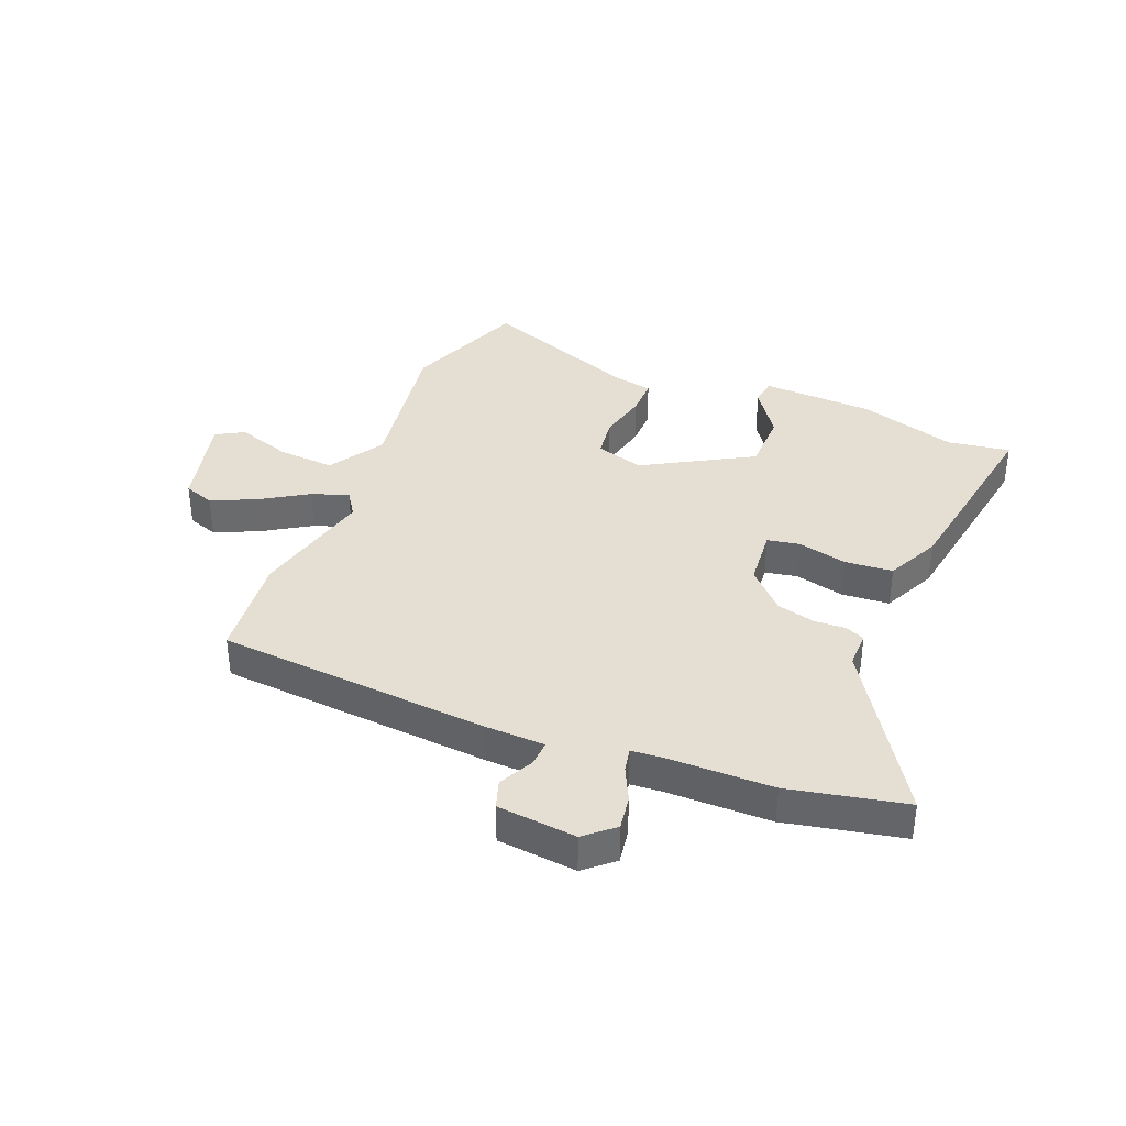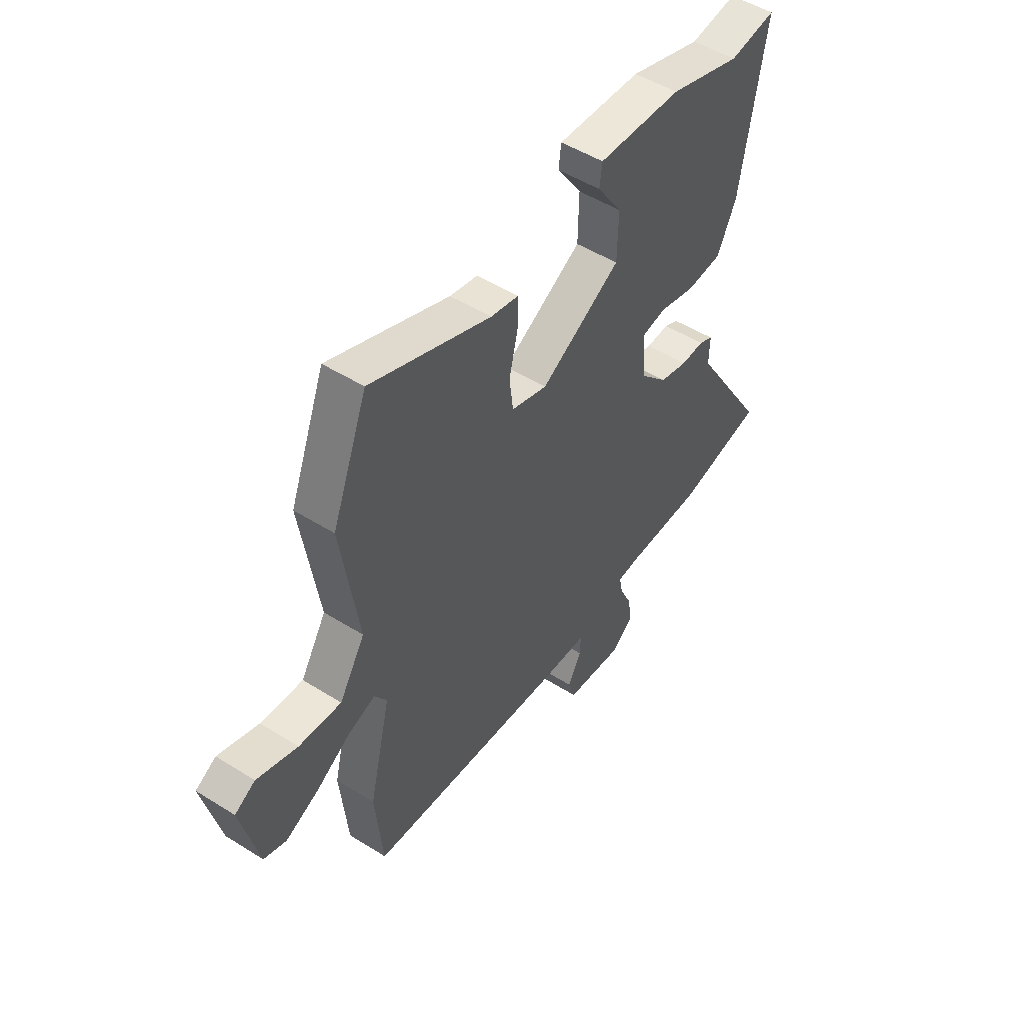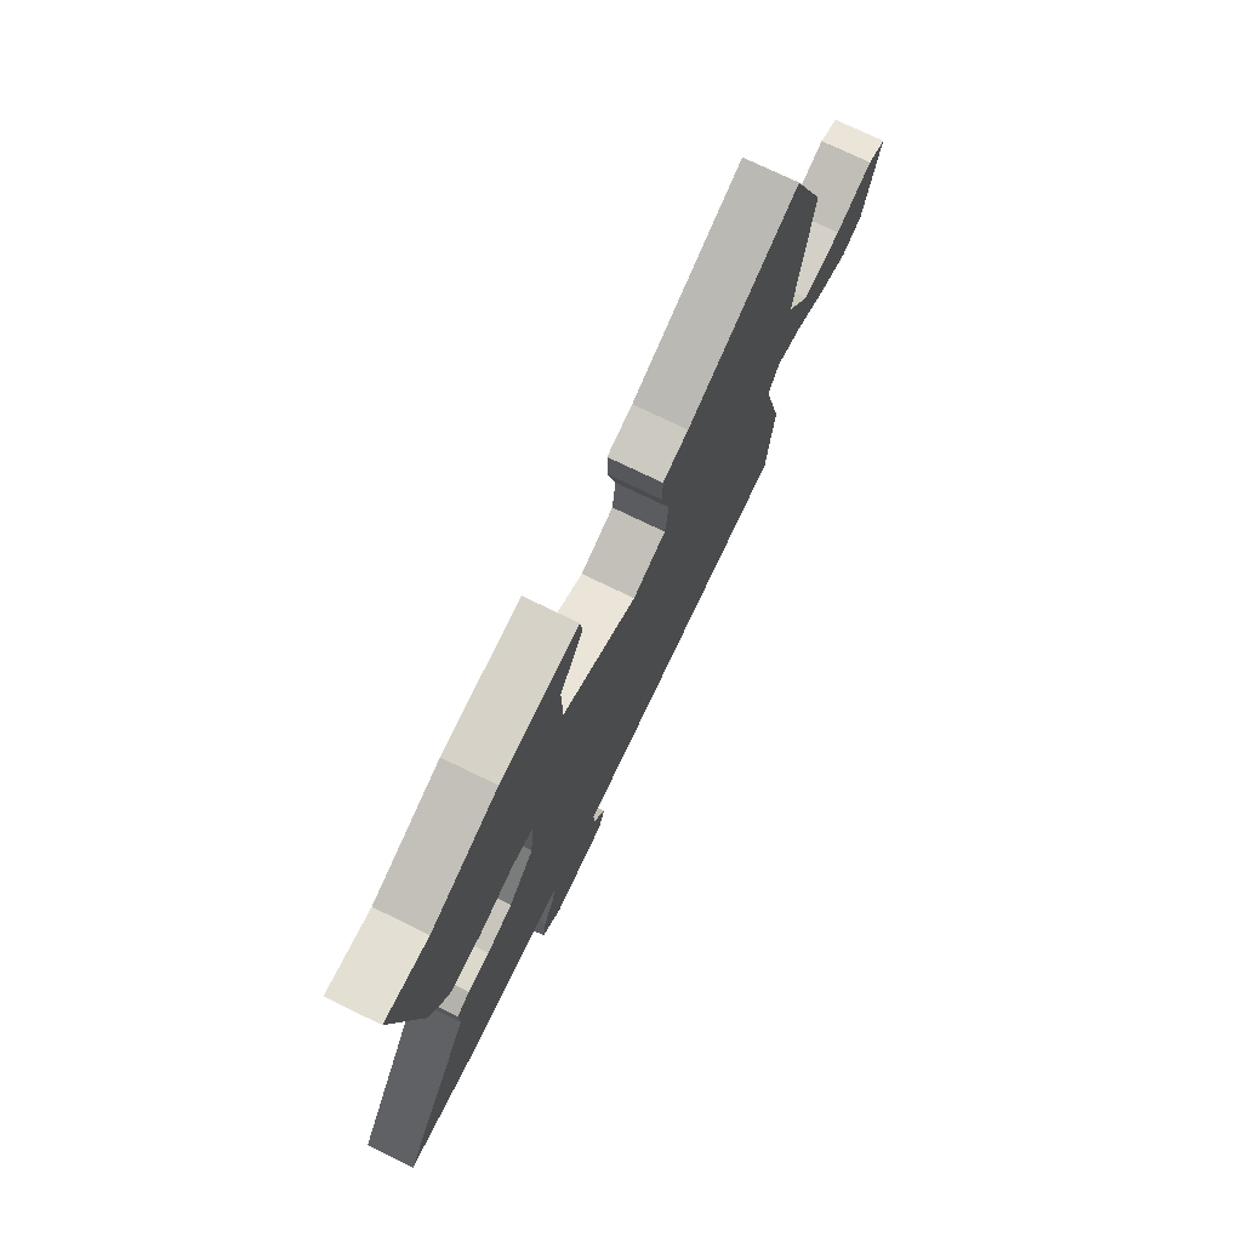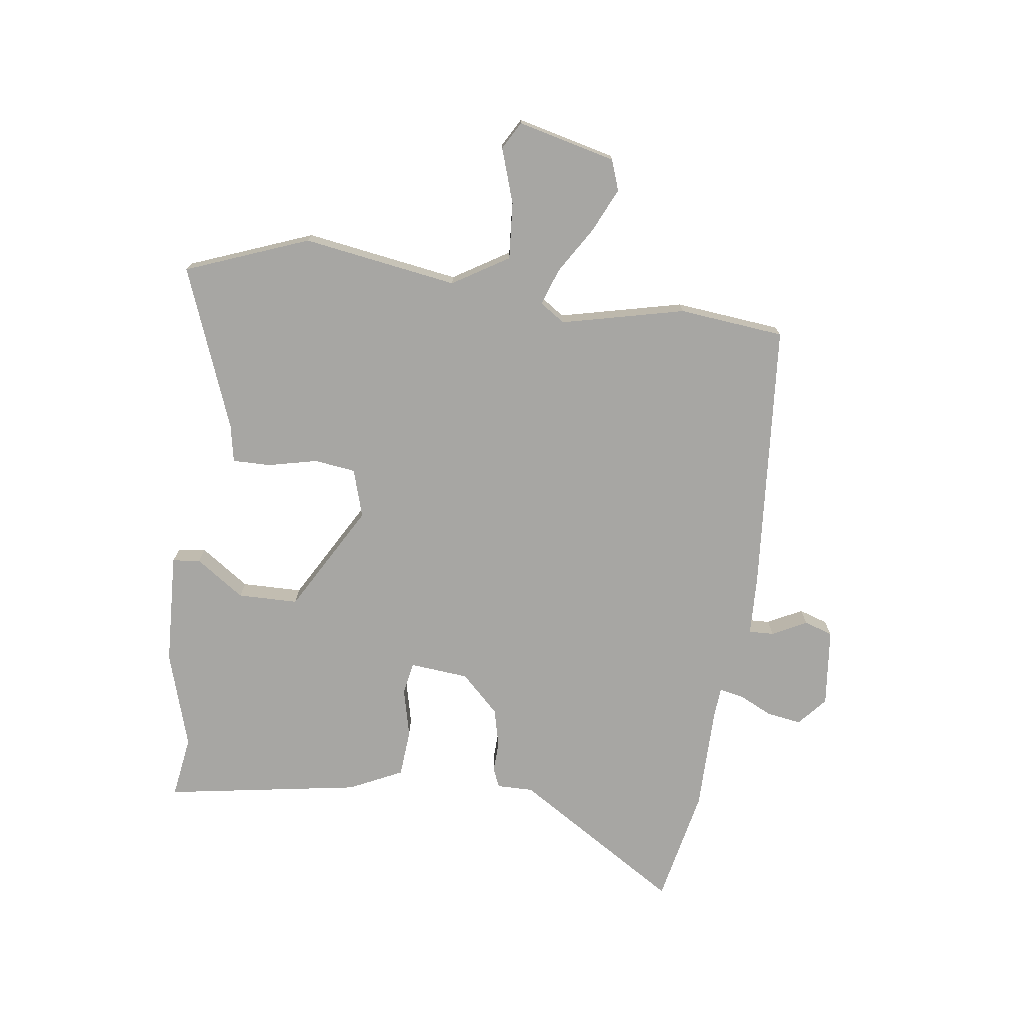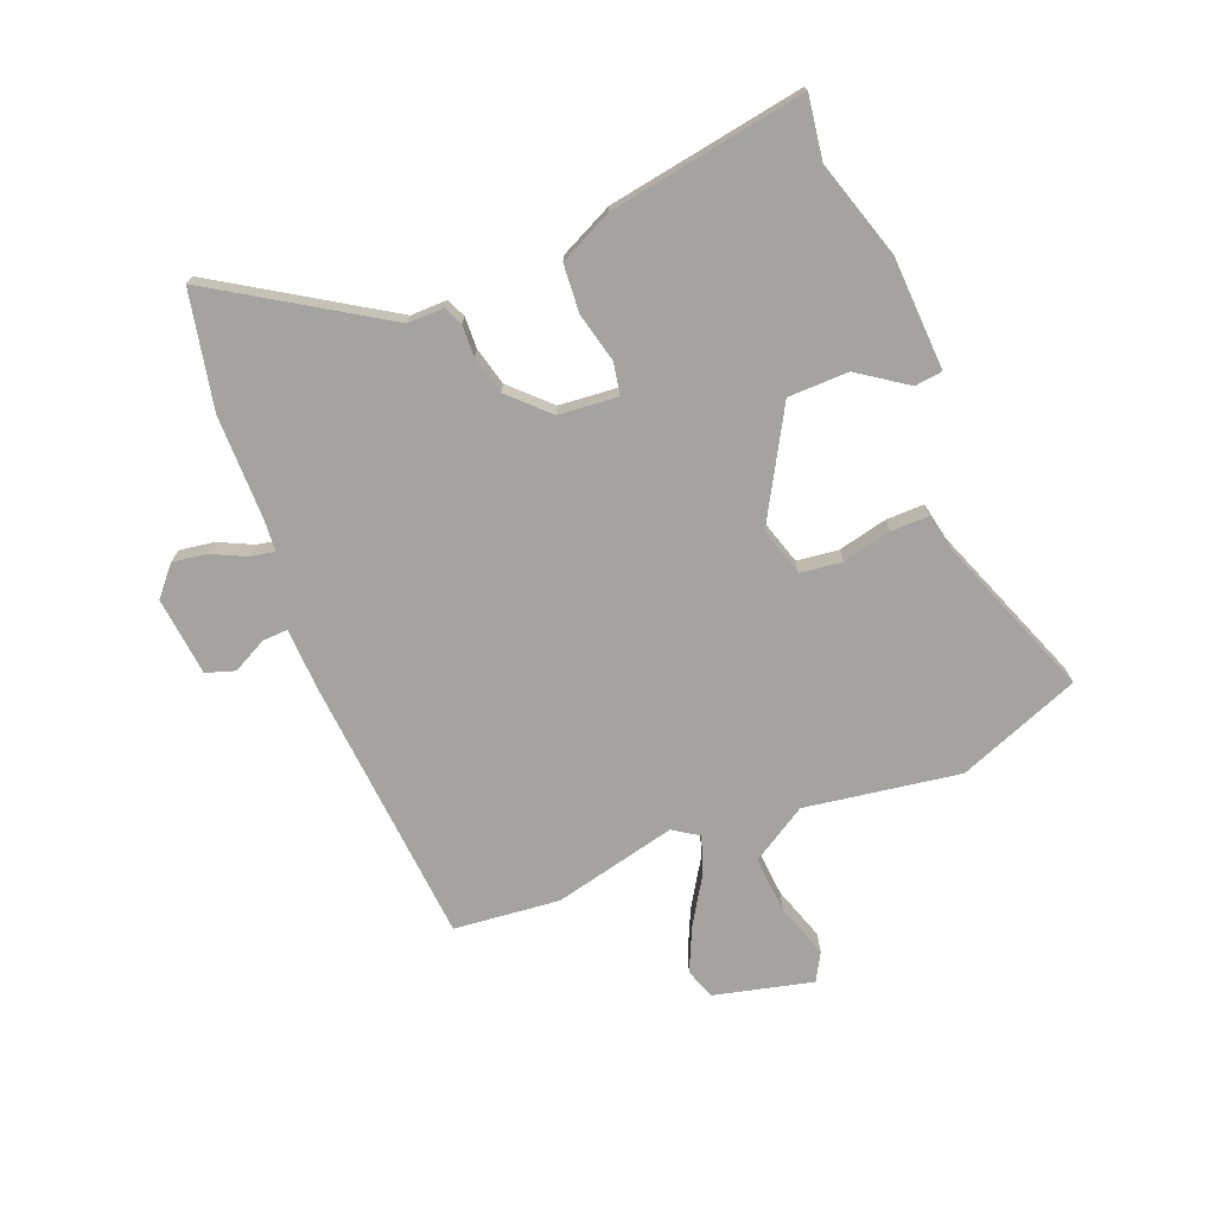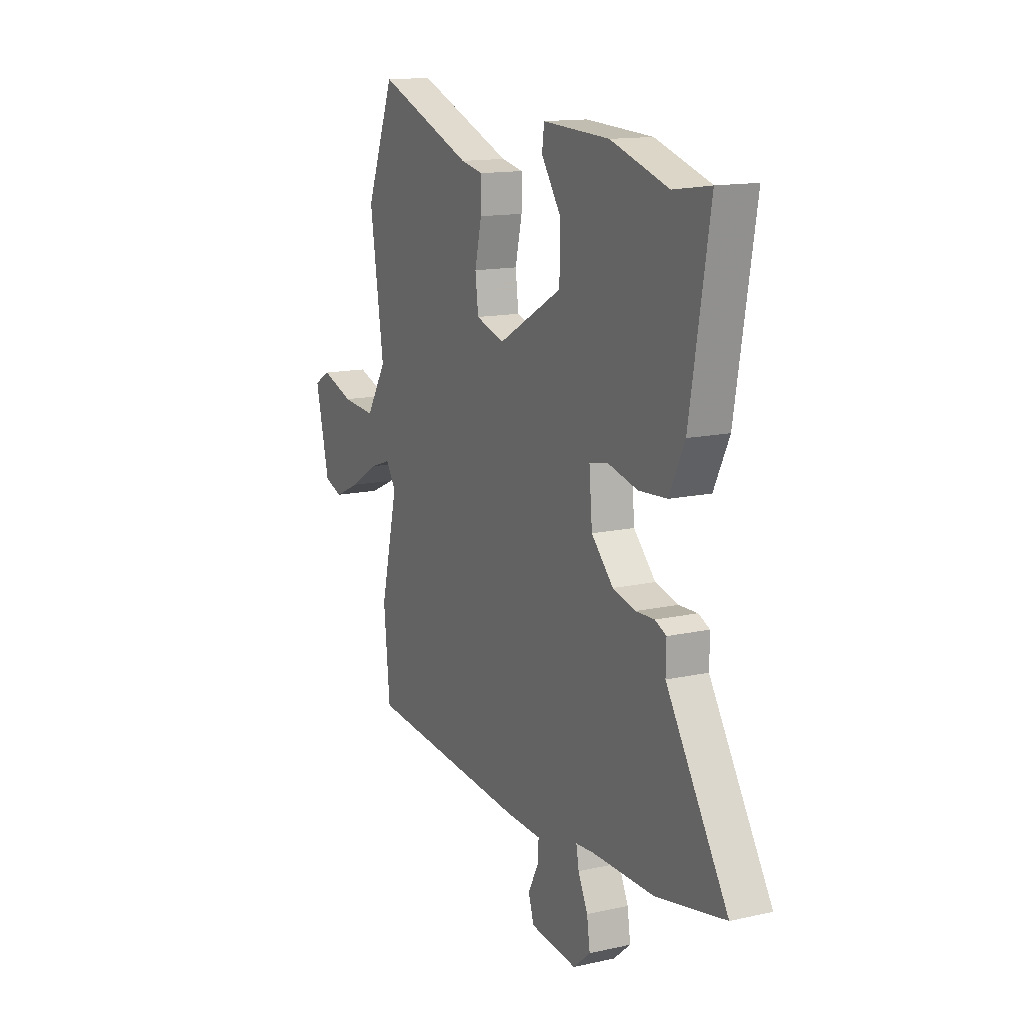
<metadata>
{"format":"obj","ext":"obj","renderer":"f3d","projection":"perspective","resolution":1024,"background":"white","views":[{"elev":37.0,"azim":-158.3,"up":"+Y"},{"elev":50.2,"azim":124.6,"up":"+Z"},{"elev":74.8,"azim":-64.1,"up":"+Z"},{"elev":-74.1,"azim":82.0,"up":"+Y"},{"elev":-72.8,"azim":-68.4,"up":"+Y"},{"elev":13.9,"azim":-116.5,"up":"+Z"}]}
</metadata>
<code>
v -0.563 0.07 0.509
v -0.454 0.07 0.493
v -0.285 0.07 0.546
v -0.089 0.07 0.556
v -0.083 0.07 0.508
v -0.141 0.07 0.423
v -0.139 0.07 0.318
v 0.049 0.07 0.212
v 0.133 0.07 0.238
v 0.142 0.07 0.31
v 0.122 0.07 0.396
v 0.121 0.07 0.462
v 0.186 0.07 0.475
v 0.467 0.07 0.584
v 0.55 0.07 0.371
v 0.509 0.07 0.102
v 0.569 0.07 0.005
v 0.668 0.07 0.013
v 0.763 0.07 0.045
v 0.811 0.07 0.018
v 0.77 0.07 -0.153
v 0.717 0.07 -0.172
v 0.64 0.07 -0.137
v 0.559 0.07 -0.087
v 0.495 0.07 -0.065
v 0.466 0.07 -0.109
v 0.517 0.07 -0.323
v 0.499 0.07 -0.507
v 0.024 0.07 -0.547
v -0.078 0.07 -0.551
v -0.076 0.07 -0.595
v -0.045 0.07 -0.655
v -0.061 0.07 -0.705
v -0.198 0.07 -0.72
v -0.248 0.07 -0.677
v -0.239 0.07 -0.617
v -0.211 0.07 -0.558
v -0.203 0.07 -0.516
v -0.256 0.07 -0.512
v -0.439 0.07 -0.512
v -0.641 0.07 -0.471
v -0.461 0.07 -0.182
v -0.462 0.07 -0.119
v -0.429 0.07 -0.104
v -0.374 0.07 -0.106
v -0.308 0.07 -0.089
v -0.244 0.07 -0.023
v -0.235 0.07 0.08
v -0.291 0.07 0.09
v -0.377 0.07 0.069
v -0.46 0.07 0.075
v -0.505 0.07 0.168
v -0.563 0 0.509
v -0.454 0 0.493
v -0.285 0 0.546
v -0.089 0 0.556
v -0.083 0 0.508
v -0.141 0 0.423
v -0.139 0 0.318
v 0.049 0 0.212
v 0.133 0 0.238
v 0.142 0 0.31
v 0.122 0 0.396
v 0.121 0 0.462
v 0.186 0 0.475
v 0.467 0 0.584
v 0.55 0 0.371
v 0.509 0 0.102
v 0.569 0 0.005
v 0.668 0 0.013
v 0.763 0 0.045
v 0.811 0 0.018
v 0.77 0 -0.153
v 0.717 0 -0.172
v 0.64 0 -0.137
v 0.559 0 -0.087
v 0.495 0 -0.065
v 0.466 0 -0.109
v 0.517 0 -0.323
v 0.499 0 -0.507
v 0.024 0 -0.547
v -0.078 0 -0.551
v -0.076 0 -0.595
v -0.045 0 -0.655
v -0.061 0 -0.705
v -0.198 0 -0.72
v -0.248 0 -0.677
v -0.239 0 -0.617
v -0.211 0 -0.558
v -0.203 0 -0.516
v -0.256 0 -0.512
v -0.439 0 -0.512
v -0.641 0 -0.471
v -0.461 0 -0.182
v -0.462 0 -0.119
v -0.429 0 -0.104
v -0.374 0 -0.106
v -0.308 0 -0.089
v -0.244 0 -0.023
v -0.235 0 0.08
v -0.291 0 0.09
v -0.377 0 0.069
v -0.46 0 0.075
v -0.505 0 0.168
f 49 50 51 52
f 48 49 52 1
f 42 43 44 45
f 42 45 46
f 39 40 41 42
f 38 39 42 46
f 34 35 36 37
f 34 37 38
f 31 32 33 34
f 30 31 34 38
f 26 27 28 29
f 25 26 29 30
f 21 22 23 24
f 21 24 25
f 18 19 20 21
f 17 18 21 25
f 16 17 25 30
f 13 14 15 16
f 10 11 12 13
f 9 10 13 16
f 8 9 16 30
f 3 4 5 6
f 2 3 6 7
f 48 1 2 7
f 47 48 7 8
f 38 46 47
f 8 30 38 47
f 104 103 102 101
f 53 104 101 100
f 97 96 95 94
f 98 97 94
f 94 93 92 91
f 98 94 91 90
f 89 88 87 86
f 90 89 86
f 86 85 84 83
f 90 86 83 82
f 81 80 79 78
f 82 81 78 77
f 76 75 74 73
f 77 76 73
f 73 72 71 70
f 77 73 70 69
f 82 77 69 68
f 68 67 66 65
f 65 64 63 62
f 68 65 62 61
f 82 68 61 60
f 58 57 56 55
f 59 58 55 54
f 59 54 53 100
f 60 59 100 99
f 99 98 90
f 99 90 82 60
f 1 53 54 2
f 2 54 55 3
f 3 55 56 4
f 4 56 57 5
f 5 57 58 6
f 6 58 59 7
f 7 59 60 8
f 8 60 61 9
f 9 61 62 10
f 10 62 63 11
f 11 63 64 12
f 12 64 65 13
f 13 65 66 14
f 14 66 67 15
f 15 67 68 16
f 16 68 69 17
f 17 69 70 18
f 18 70 71 19
f 19 71 72 20
f 20 72 73 21
f 21 73 74 22
f 22 74 75 23
f 23 75 76 24
f 24 76 77 25
f 25 77 78 26
f 26 78 79 27
f 27 79 80 28
f 28 80 81 29
f 29 81 82 30
f 30 82 83 31
f 31 83 84 32
f 32 84 85 33
f 33 85 86 34
f 34 86 87 35
f 35 87 88 36
f 36 88 89 37
f 37 89 90 38
f 38 90 91 39
f 39 91 92 40
f 40 92 93 41
f 41 93 94 42
f 42 94 95 43
f 43 95 96 44
f 44 96 97 45
f 45 97 98 46
f 46 98 99 47
f 47 99 100 48
f 48 100 101 49
f 49 101 102 50
f 50 102 103 51
f 51 103 104 52
f 52 104 53 1

</code>
